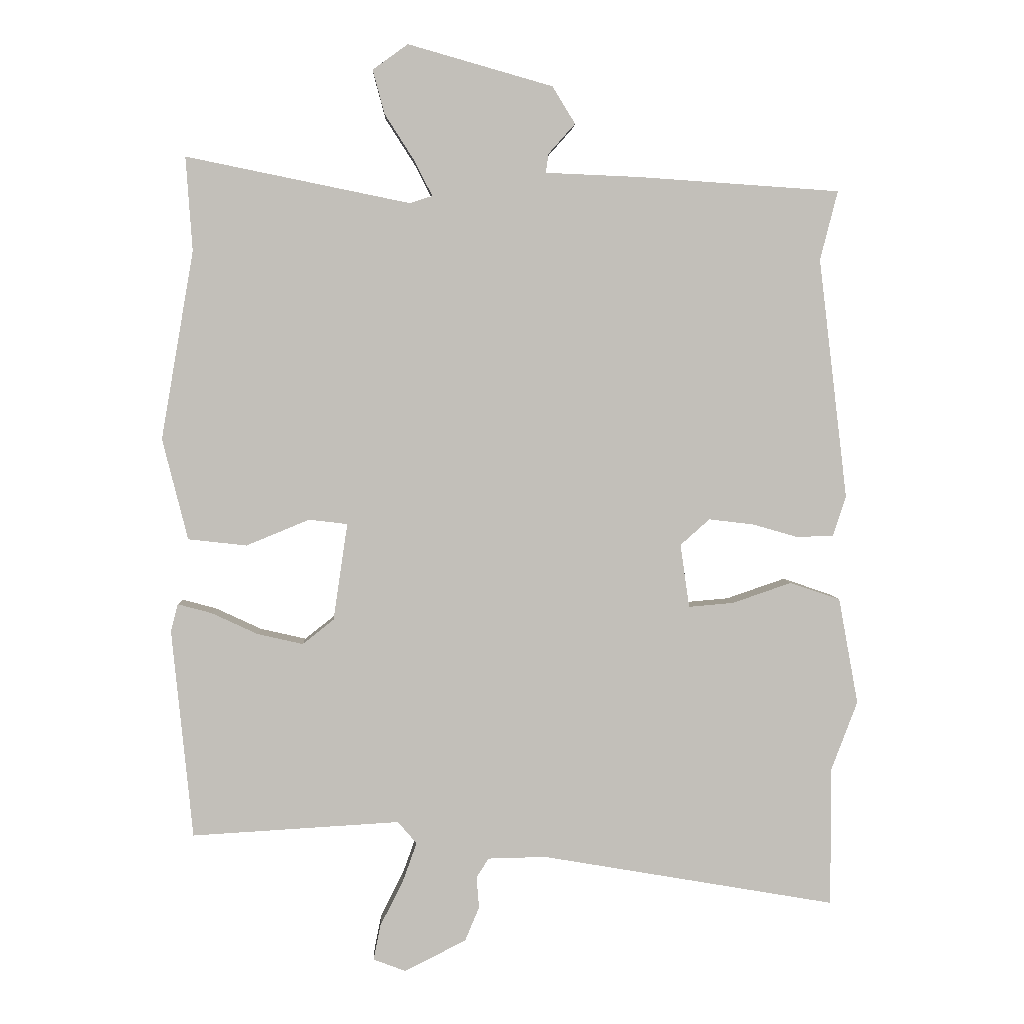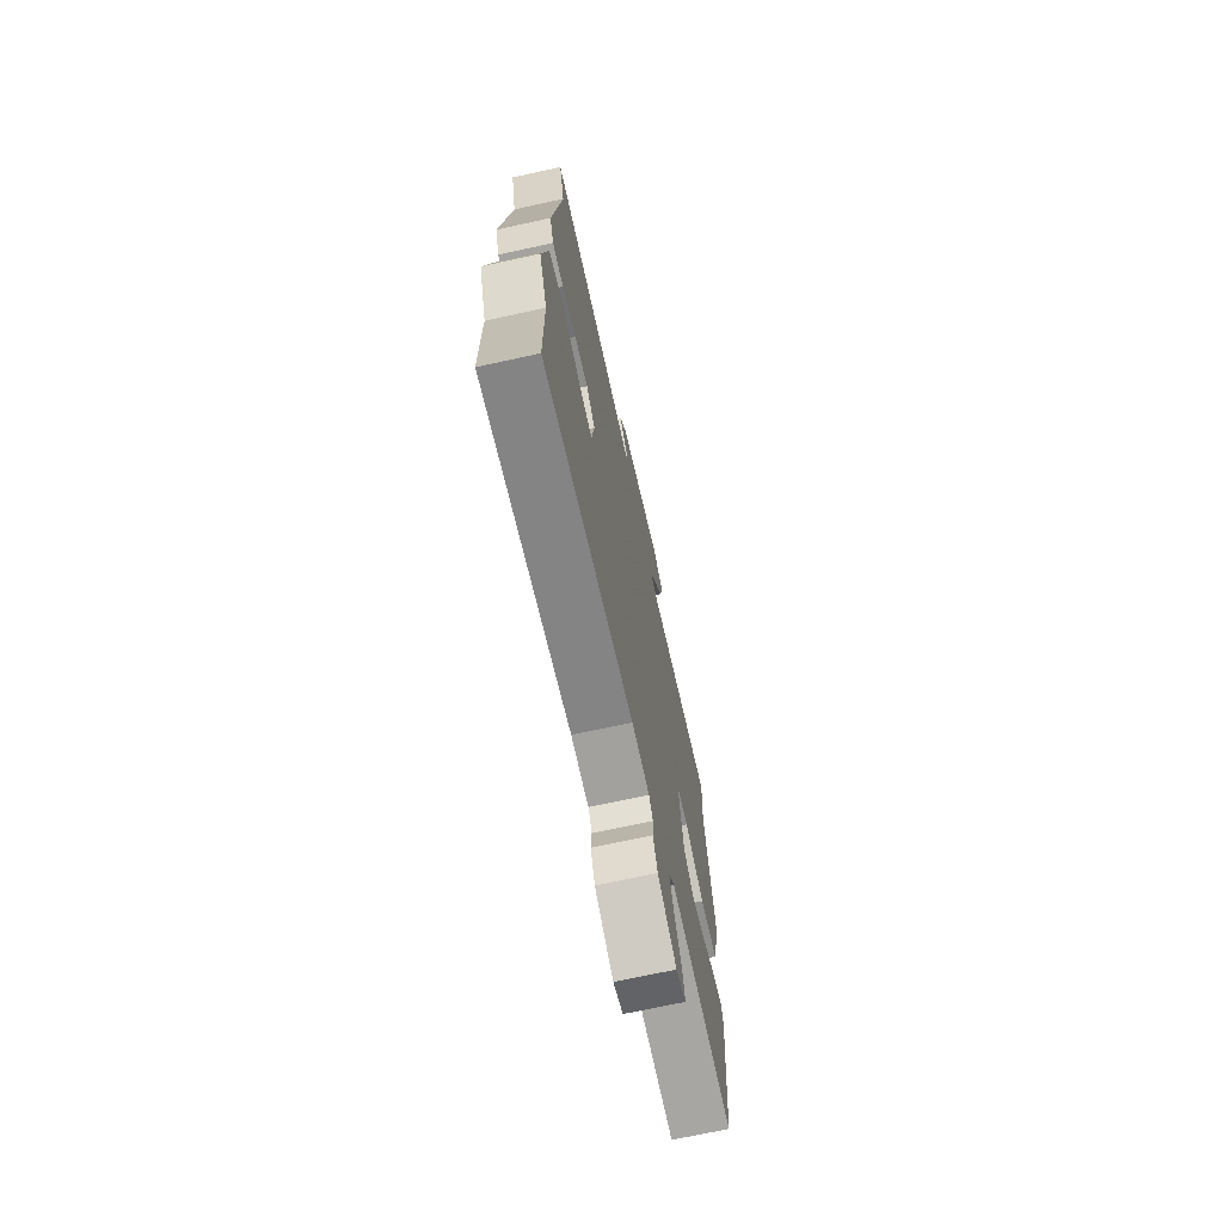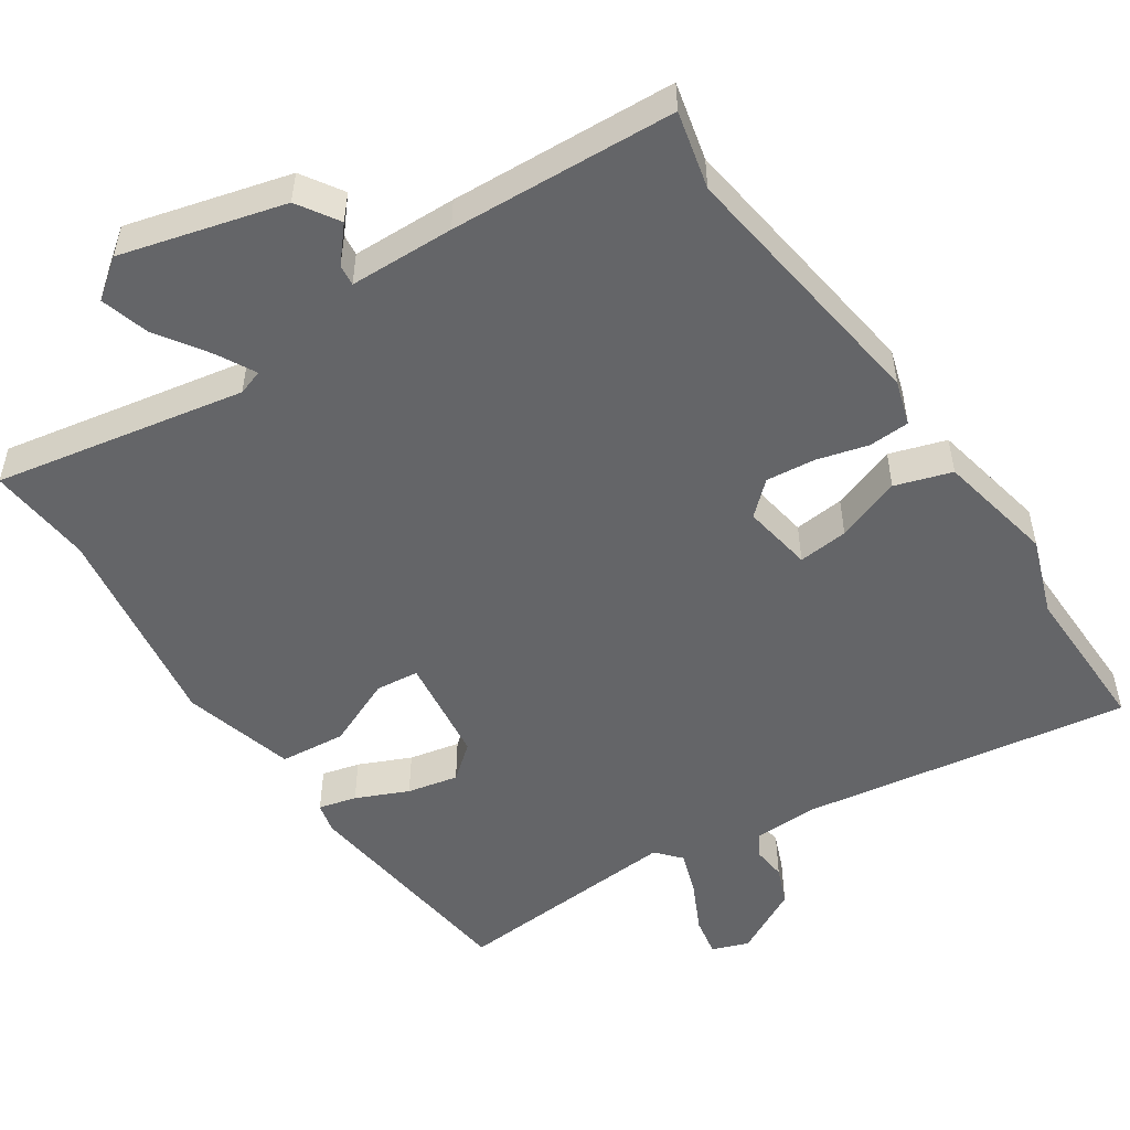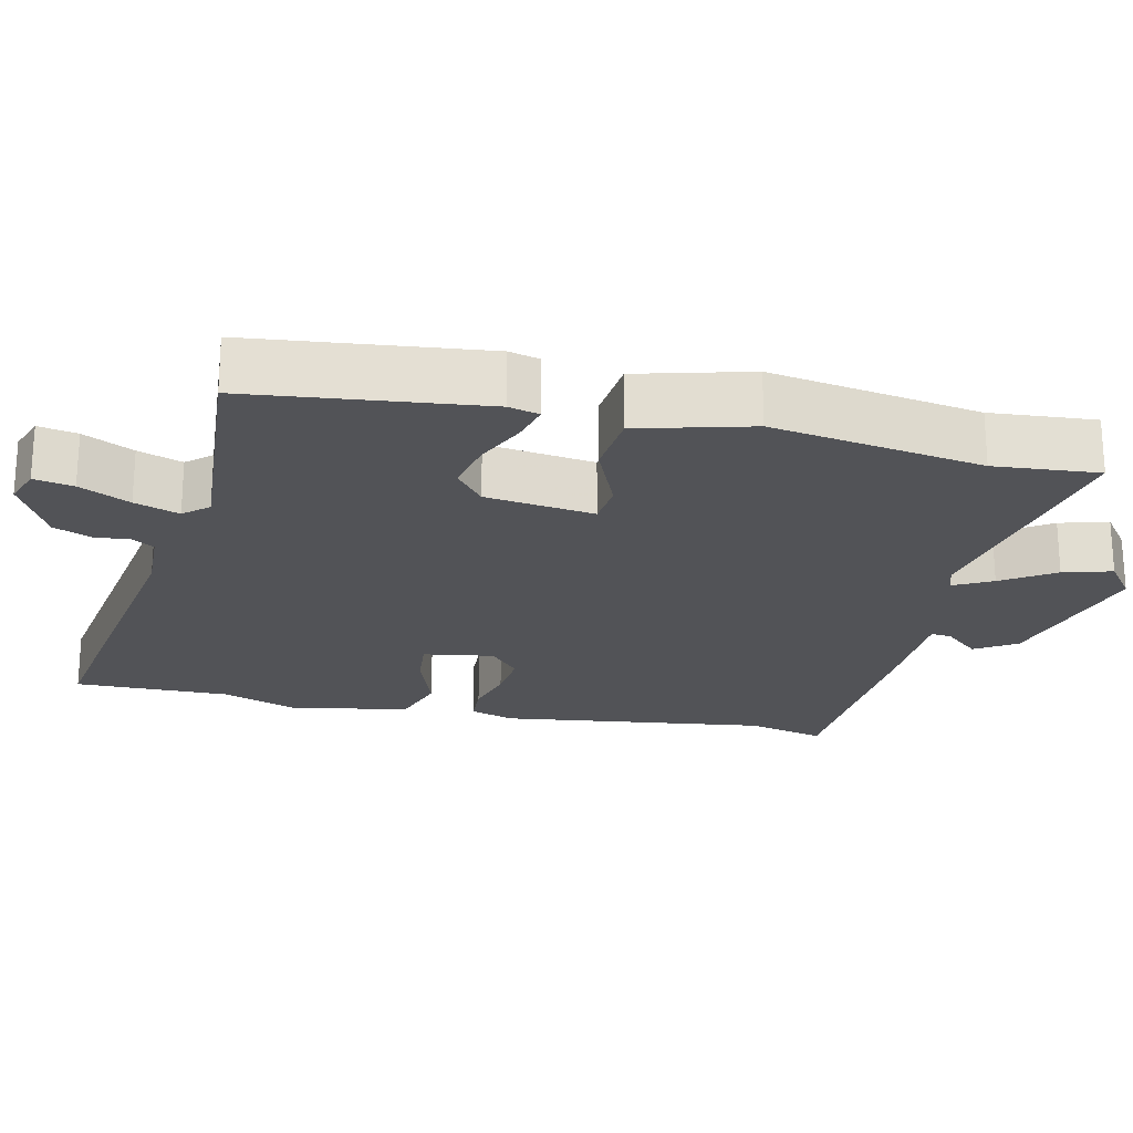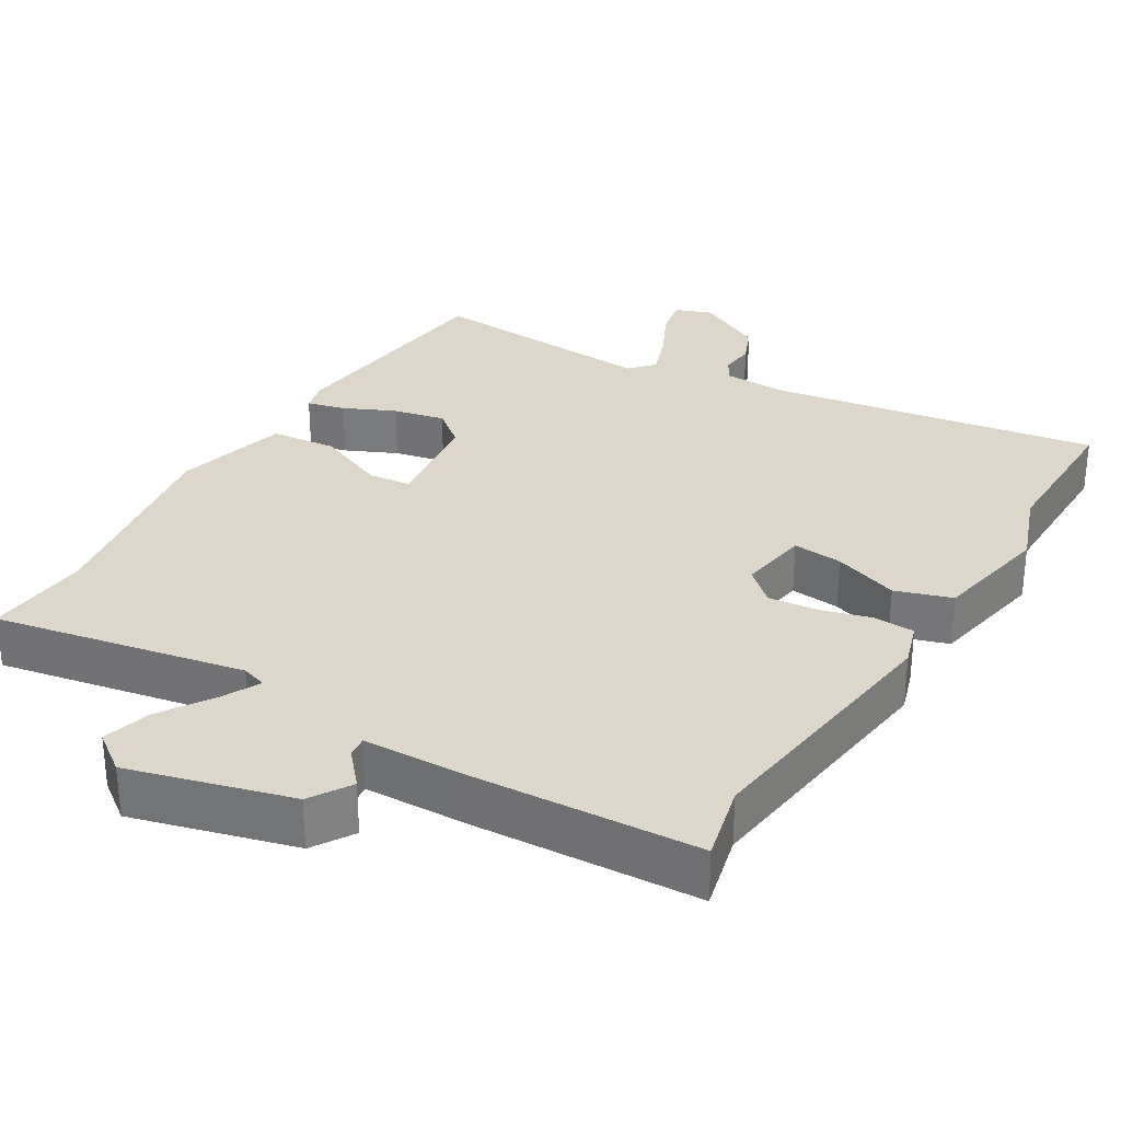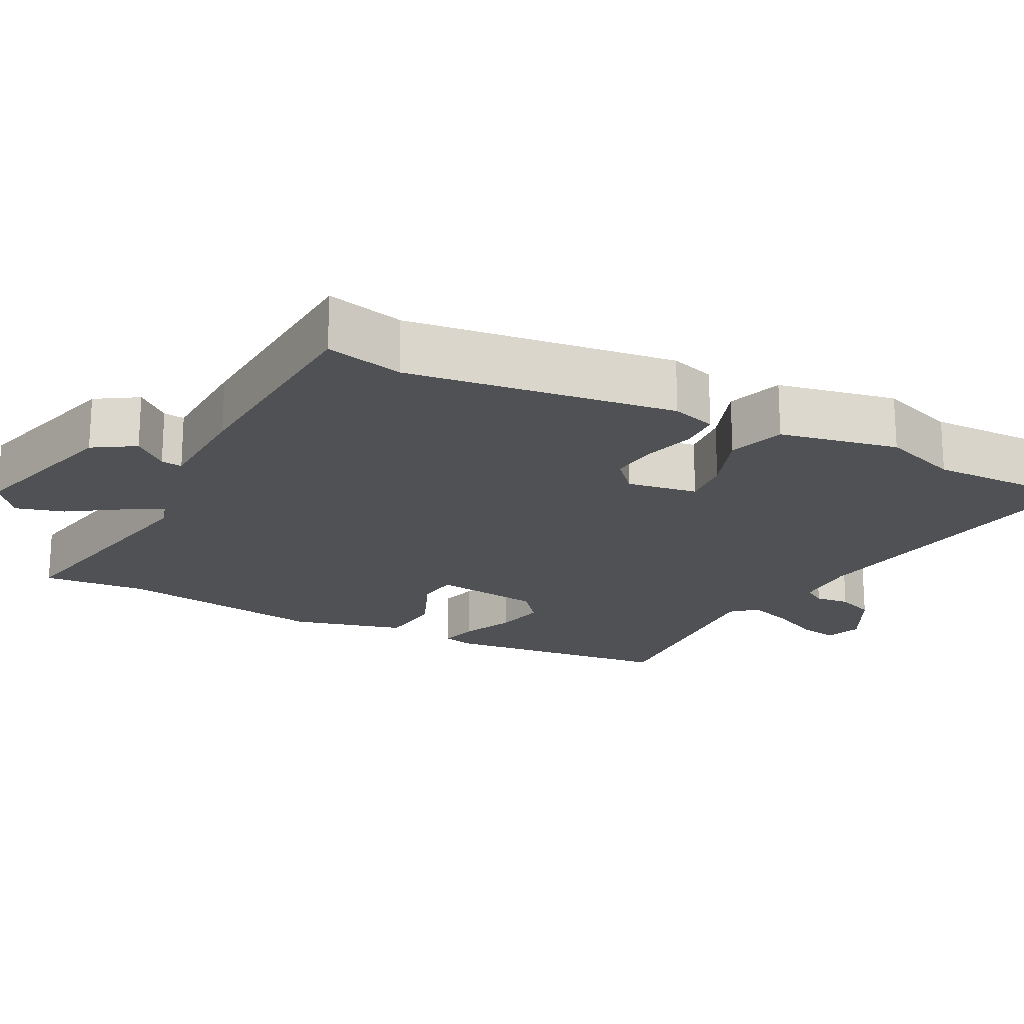
<metadata>
{"format":"obj","ext":"obj","renderer":"f3d","projection":"perspective","resolution":1024,"background":"white","views":[{"elev":3.6,"azim":-2.0,"up":"+Z"},{"elev":-70.8,"azim":102.3,"up":"+Z"},{"elev":-51.6,"azim":34.7,"up":"+Y"},{"elev":-22.4,"azim":-102.0,"up":"+Y"},{"elev":30.7,"azim":31.7,"up":"+Y"},{"elev":-19.8,"azim":63.4,"up":"+Y"}]}
</metadata>
<code>
v -0.494 0.07 0.412
v -0.504 0.07 0.556
v -0.161 0.07 0.486
v -0.126 0.07 0.497
v -0.153 0.07 0.55
v -0.199 0.07 0.622
v -0.217 0.07 0.689
v -0.163 0.07 0.728
v 0.059 0.07 0.665
v 0.094 0.07 0.608
v 0.053 0.07 0.562
v 0.049 0.07 0.533
v 0.193 0.07 0.527
v 0.502 0.07 0.506
v 0.475 0.07 0.4
v 0.519 0.07 0.032
v 0.499 0.07 -0.029
v 0.443 0.07 -0.031
v 0.373 0.07 -0.011
v 0.305 0.07 -0.003
v 0.26 0.07 -0.043
v 0.274 0.07 -0.14
v 0.343 0.07 -0.134
v 0.433 0.07 -0.103
v 0.51 0.07 -0.129
v 0.54 0.07 -0.292
v 0.5 0.07 -0.398
v 0.5 0.07 -0.611
v 0.049 0.07 -0.534
v -0.04 0.07 -0.536
v -0.059 0.07 -0.566
v -0.055 0.07 -0.614
v -0.077 0.07 -0.666
v -0.171 0.07 -0.714
v -0.221 0.07 -0.695
v -0.21 0.07 -0.641
v -0.175 0.07 -0.572
v -0.153 0.07 -0.511
v -0.182 0.07 -0.477
v -0.501 0.07 -0.496
v -0.533 0.07 -0.175
v -0.522 0.07 -0.133
v -0.47 0.07 -0.147
v -0.399 0.07 -0.18
v -0.329 0.07 -0.196
v -0.281 0.07 -0.158
v -0.259 0.07 -0.009
v -0.318 0.07 -0.002
v -0.415 0.07 -0.042
v -0.505 0.07 -0.032
v -0.544 0.07 0.123
v -0.494 0 0.412
v -0.504 0 0.556
v -0.161 0 0.486
v -0.126 0 0.497
v -0.153 0 0.55
v -0.199 0 0.622
v -0.217 0 0.689
v -0.163 0 0.728
v 0.059 0 0.665
v 0.094 0 0.608
v 0.053 0 0.562
v 0.049 0 0.533
v 0.193 0 0.527
v 0.502 0 0.506
v 0.475 0 0.4
v 0.519 0 0.032
v 0.499 0 -0.029
v 0.443 0 -0.031
v 0.373 0 -0.011
v 0.305 0 -0.003
v 0.26 0 -0.043
v 0.274 0 -0.14
v 0.343 0 -0.134
v 0.433 0 -0.103
v 0.51 0 -0.129
v 0.54 0 -0.292
v 0.5 0 -0.398
v 0.5 0 -0.611
v 0.049 0 -0.534
v -0.04 0 -0.536
v -0.059 0 -0.566
v -0.055 0 -0.614
v -0.077 0 -0.666
v -0.171 0 -0.714
v -0.221 0 -0.695
v -0.21 0 -0.641
v -0.175 0 -0.572
v -0.153 0 -0.511
v -0.182 0 -0.477
v -0.501 0 -0.496
v -0.533 0 -0.175
v -0.522 0 -0.133
v -0.47 0 -0.147
v -0.399 0 -0.18
v -0.329 0 -0.196
v -0.281 0 -0.158
v -0.259 0 -0.009
v -0.318 0 -0.002
v -0.415 0 -0.042
v -0.505 0 -0.032
v -0.544 0 0.123
f 50 51 1
f 49 50 1
f 48 49 1
f 1 2 3
f 48 1 3
f 47 48 3
f 46 47 3 4
f 42 43 44
f 41 42 44
f 40 41 44
f 39 40 44
f 38 39 44 45
f 35 36 37
f 34 35 37
f 33 34 37
f 32 33 37
f 31 32 37
f 30 31 37 38
f 38 45 46
f 30 38 46
f 29 30 46
f 25 26 27
f 24 25 27
f 23 24 27
f 27 28 29
f 23 27 29
f 22 23 29
f 17 18 19
f 16 17 19
f 15 16 19
f 15 19 20
f 15 20 21
f 14 15 21
f 13 14 21
f 12 13 21
f 9 10 11
f 8 9 11
f 7 8 11
f 6 7 11
f 5 6 11
f 4 5 11 12
f 22 29 46
f 21 22 46
f 12 21 46
f 4 12 46
f 52 102 101
f 52 101 100
f 52 100 99
f 54 53 52
f 54 52 99
f 54 99 98
f 55 54 98 97
f 95 94 93
f 95 93 92
f 95 92 91
f 95 91 90
f 96 95 90 89
f 88 87 86
f 88 86 85
f 88 85 84
f 88 84 83
f 88 83 82
f 89 88 82 81
f 97 96 89
f 97 89 81
f 97 81 80
f 78 77 76
f 78 76 75
f 78 75 74
f 80 79 78
f 80 78 74
f 80 74 73
f 70 69 68
f 70 68 67
f 70 67 66
f 71 70 66
f 72 71 66
f 72 66 65
f 72 65 64
f 72 64 63
f 62 61 60
f 62 60 59
f 62 59 58
f 62 58 57
f 62 57 56
f 63 62 56 55
f 97 80 73
f 97 73 72
f 97 72 63
f 97 63 55
f 1 52 53 2
f 2 53 54 3
f 3 54 55 4
f 4 55 56 5
f 5 56 57 6
f 6 57 58 7
f 7 58 59 8
f 8 59 60 9
f 9 60 61 10
f 10 61 62 11
f 11 62 63 12
f 12 63 64 13
f 13 64 65 14
f 14 65 66 15
f 15 66 67 16
f 16 67 68 17
f 17 68 69 18
f 18 69 70 19
f 19 70 71 20
f 20 71 72 21
f 21 72 73 22
f 22 73 74 23
f 23 74 75 24
f 24 75 76 25
f 25 76 77 26
f 26 77 78 27
f 27 78 79 28
f 28 79 80 29
f 29 80 81 30
f 30 81 82 31
f 31 82 83 32
f 32 83 84 33
f 33 84 85 34
f 34 85 86 35
f 35 86 87 36
f 36 87 88 37
f 37 88 89 38
f 38 89 90 39
f 39 90 91 40
f 40 91 92 41
f 41 92 93 42
f 42 93 94 43
f 43 94 95 44
f 44 95 96 45
f 45 96 97 46
f 46 97 98 47
f 47 98 99 48
f 48 99 100 49
f 49 100 101 50
f 50 101 102 51
f 51 102 52 1

</code>
